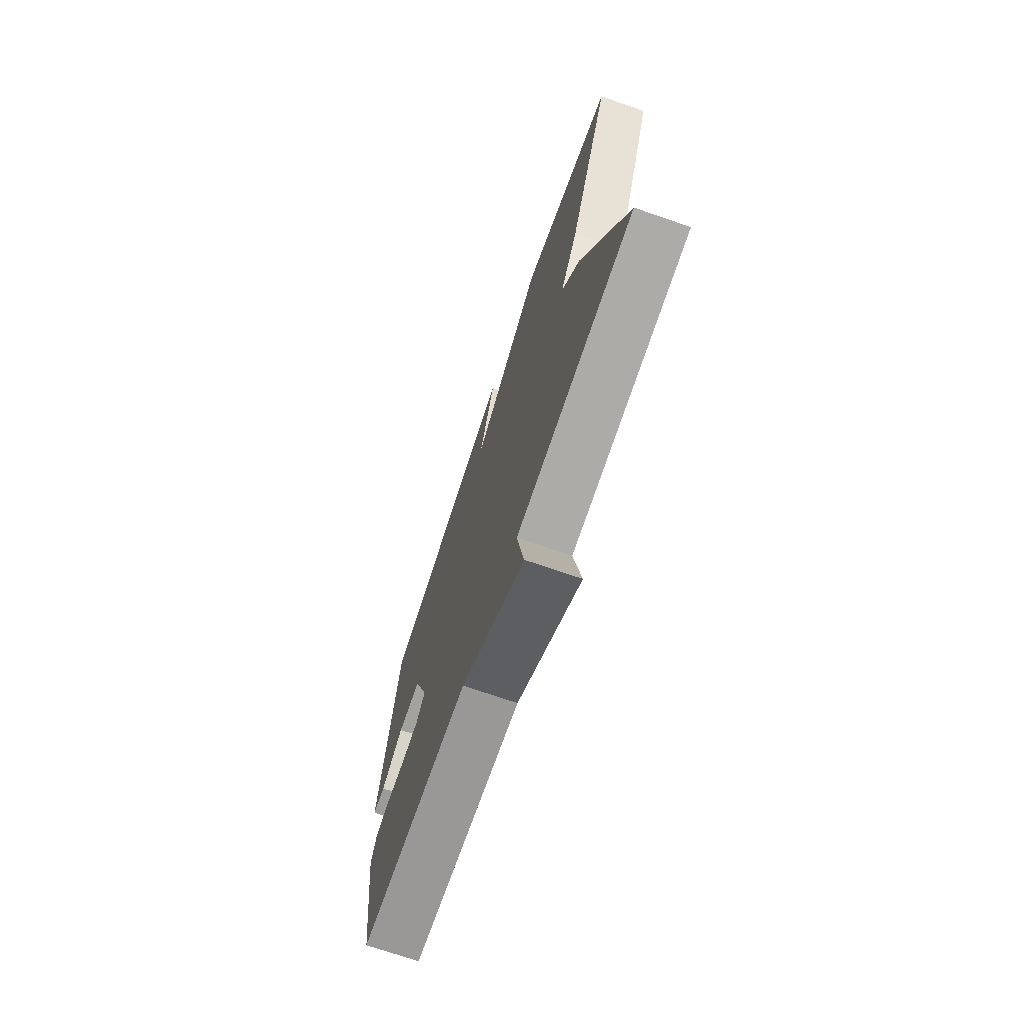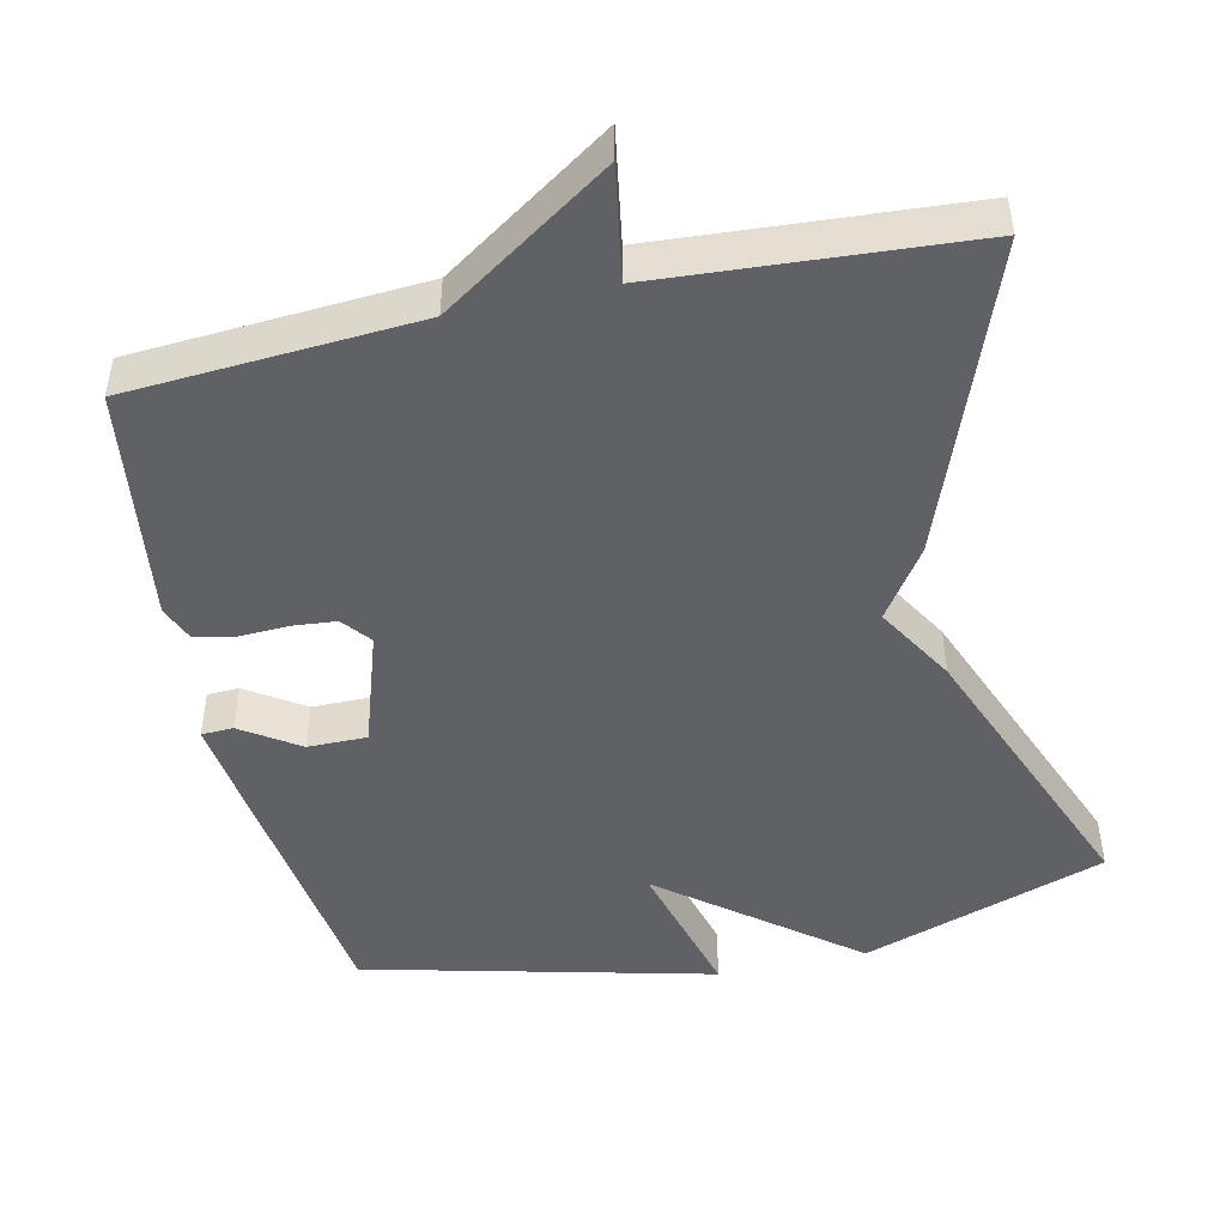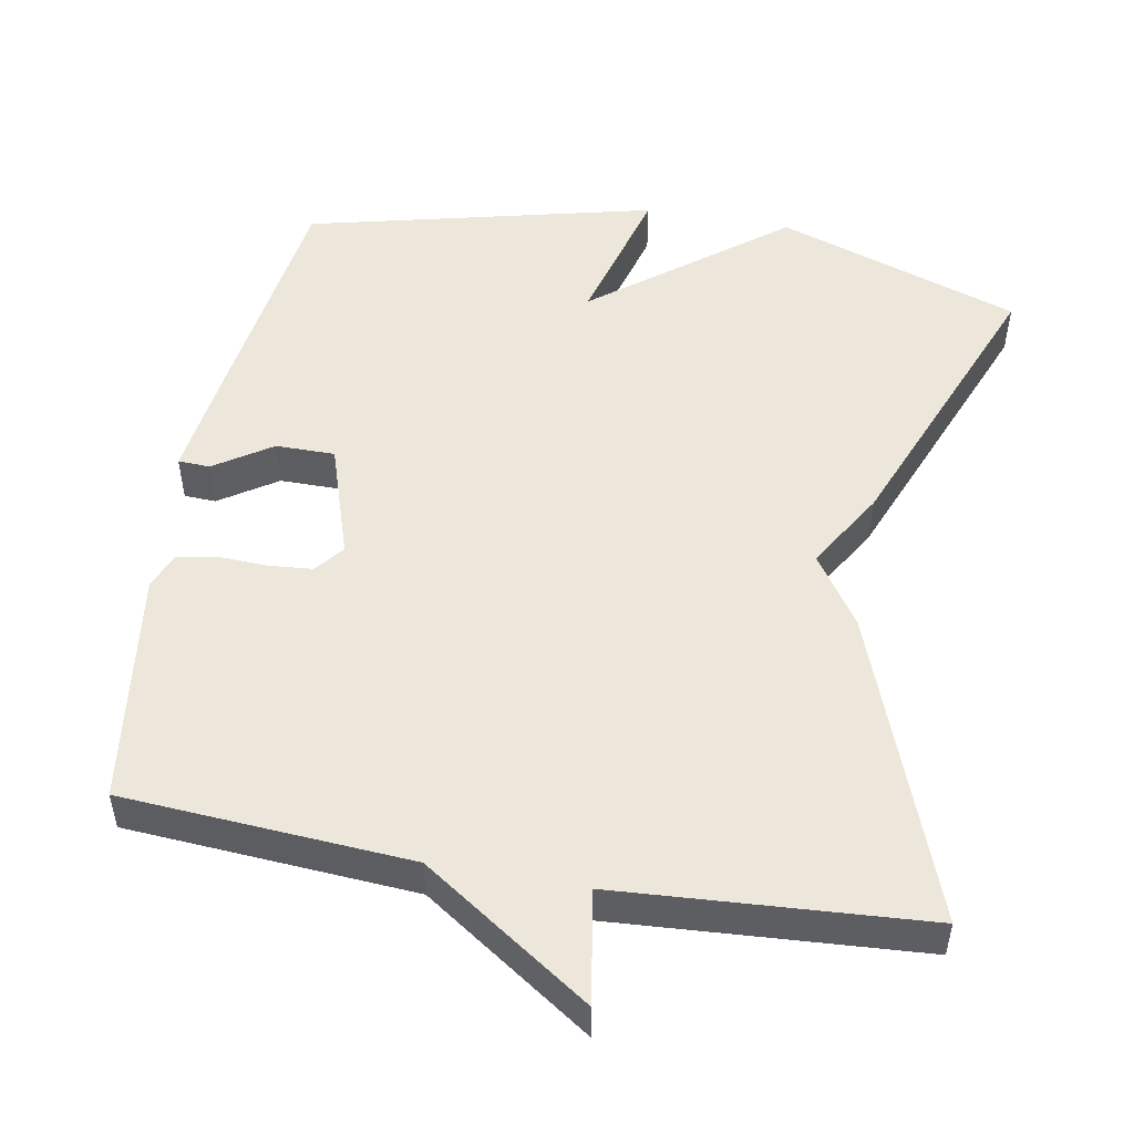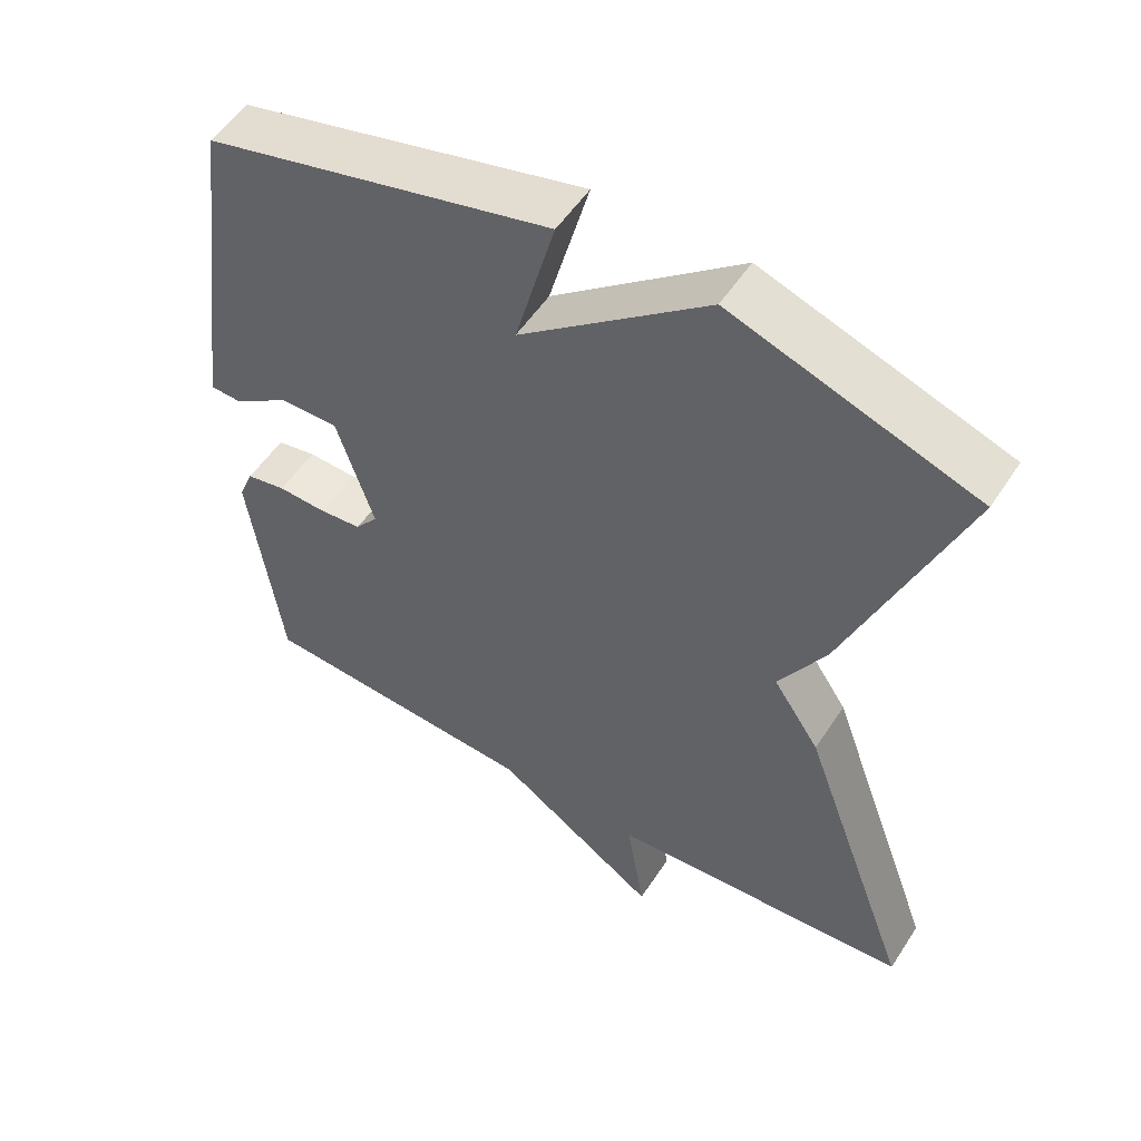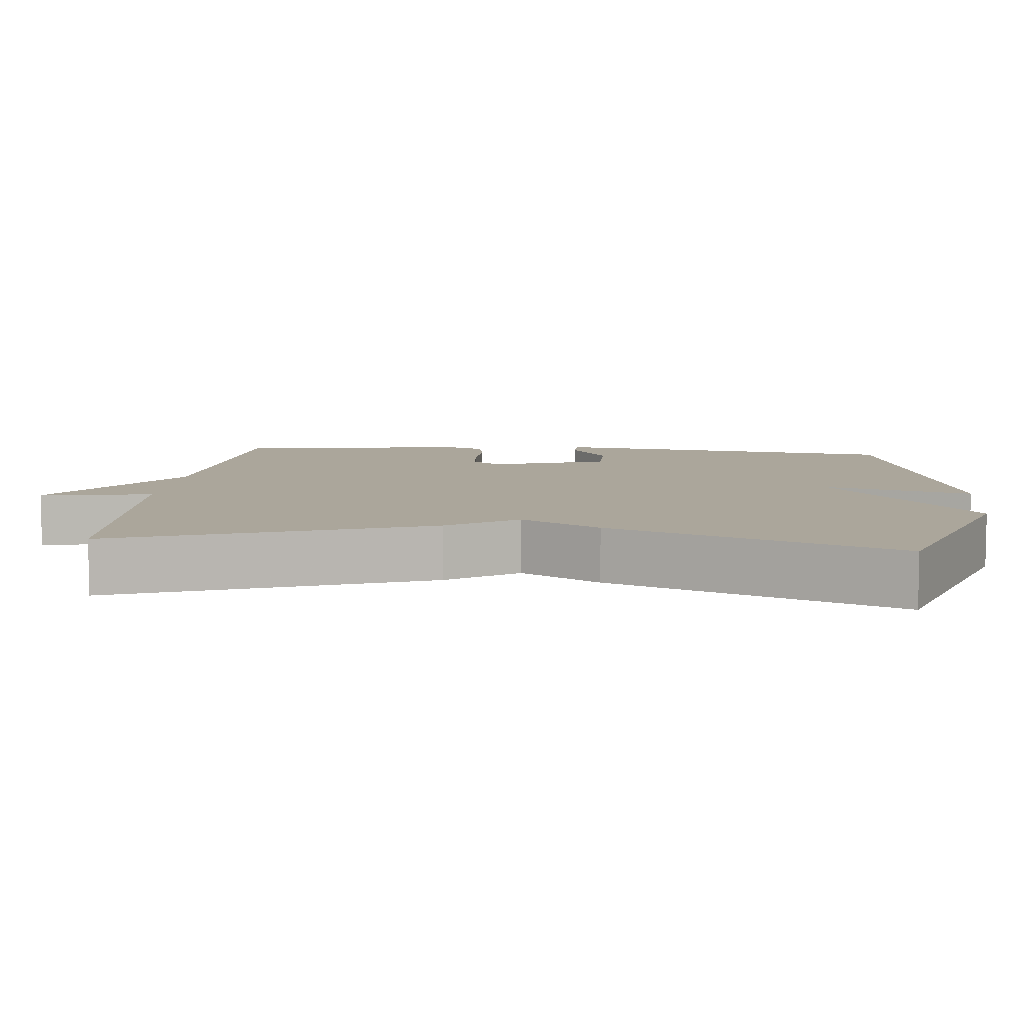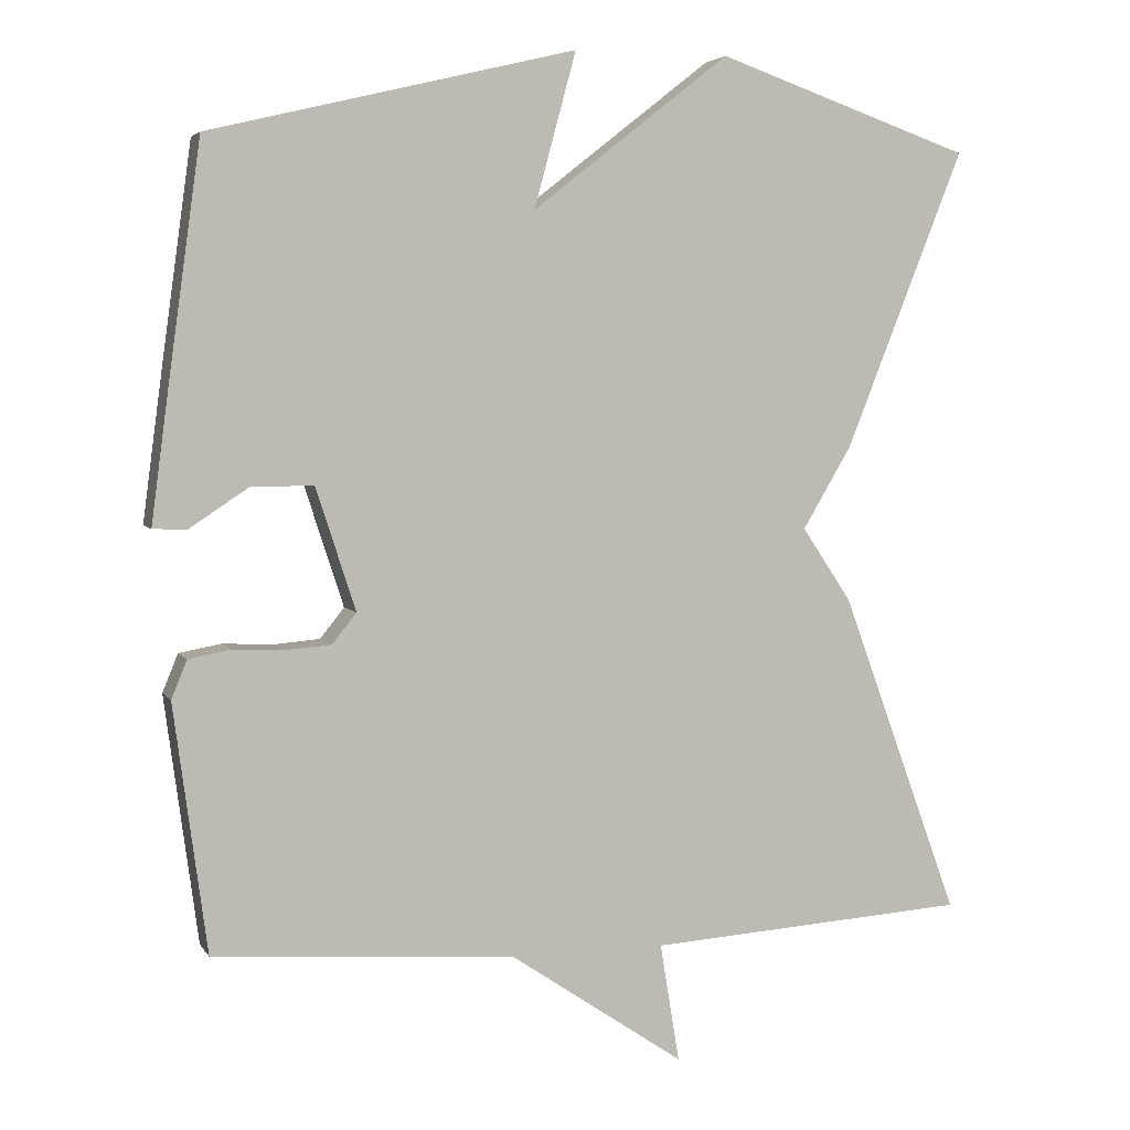
<metadata>
{"format":"obj","ext":"obj","renderer":"f3d","projection":"perspective","resolution":1024,"background":"white","views":[{"elev":-72.5,"azim":-109.0,"up":"+Z"},{"elev":-47.1,"azim":-167.6,"up":"+Y"},{"elev":50.8,"azim":-169.8,"up":"+Y"},{"elev":53.4,"azim":-147.6,"up":"+Z"},{"elev":8.0,"azim":-84.5,"up":"+Y"},{"elev":4.4,"azim":162.4,"up":"+Z"}]}
</metadata>
<code>
v 0.5 0.07 0.5
v 0.543 0.07 0.186
v 0.564 0.07 0.026
v 0.521 0.07 0.024
v 0.444 0.07 0.075
v 0.364 0.07 0.075
v 0.313 0.07 -0.082
v 0.344 0.07 -0.121
v 0.403 0.07 -0.126
v 0.469 0.07 -0.123
v 0.523 0.07 -0.133
v 0.543 0.07 -0.182
v 0.5 0.07 -0.5
v 0.113 0.07 -0.527
v -0.112 0.07 -0.679
v -0.087 0.07 -0.527
v -0.5 0.07 -0.5
v -0.347 0.07 -0.084
v -0.284 0.07 0.01
v -0.347 0.07 0.116
v -0.5 0.07 0.5
v -0.171 0.07 0.614
v 0.083 0.07 0.415
v 0.029 0.07 0.614
v 0.5 0 0.5
v 0.543 0 0.186
v 0.564 0 0.026
v 0.521 0 0.024
v 0.444 0 0.075
v 0.364 0 0.075
v 0.313 0 -0.082
v 0.344 0 -0.121
v 0.403 0 -0.126
v 0.469 0 -0.123
v 0.523 0 -0.133
v 0.543 0 -0.182
v 0.5 0 -0.5
v 0.113 0 -0.527
v -0.112 0 -0.679
v -0.087 0 -0.527
v -0.5 0 -0.5
v -0.347 0 -0.084
v -0.284 0 0.01
v -0.347 0 0.116
v -0.5 0 0.5
v -0.171 0 0.614
v 0.083 0 0.415
v 0.029 0 0.614
f 3 4 5
f 2 3 5
f 1 2 5
f 24 1 5
f 23 24 5
f 21 22 23
f 20 21 23
f 19 20 23
f 18 19 23
f 17 18 23
f 16 17 23
f 14 15 16 23
f 12 13 14
f 11 12 14
f 10 11 14
f 9 10 14
f 8 9 14
f 7 8 14
f 6 7 14 23
f 5 6 23
f 29 28 27
f 29 27 26
f 29 26 25
f 29 25 48
f 29 48 47
f 47 46 45
f 47 45 44
f 47 44 43
f 47 43 42
f 47 42 41
f 47 41 40
f 47 40 39 38
f 38 37 36
f 38 36 35
f 38 35 34
f 38 34 33
f 38 33 32
f 38 32 31
f 47 38 31 30
f 47 30 29
f 1 25 26 2
f 2 26 27 3
f 3 27 28 4
f 4 28 29 5
f 5 29 30 6
f 6 30 31 7
f 7 31 32 8
f 8 32 33 9
f 9 33 34 10
f 10 34 35 11
f 11 35 36 12
f 12 36 37 13
f 13 37 38 14
f 14 38 39 15
f 15 39 40 16
f 16 40 41 17
f 17 41 42 18
f 18 42 43 19
f 19 43 44 20
f 20 44 45 21
f 21 45 46 22
f 22 46 47 23
f 23 47 48 24
f 24 48 25 1

</code>
